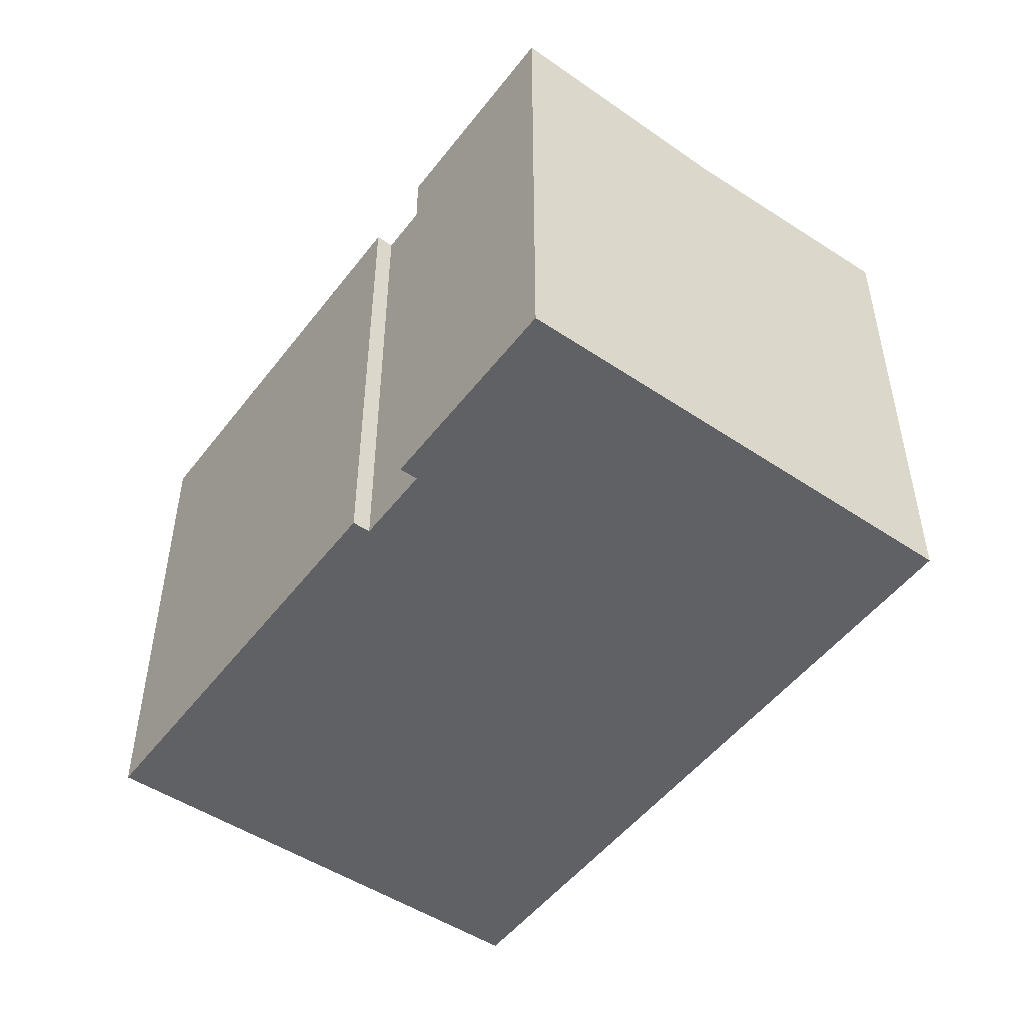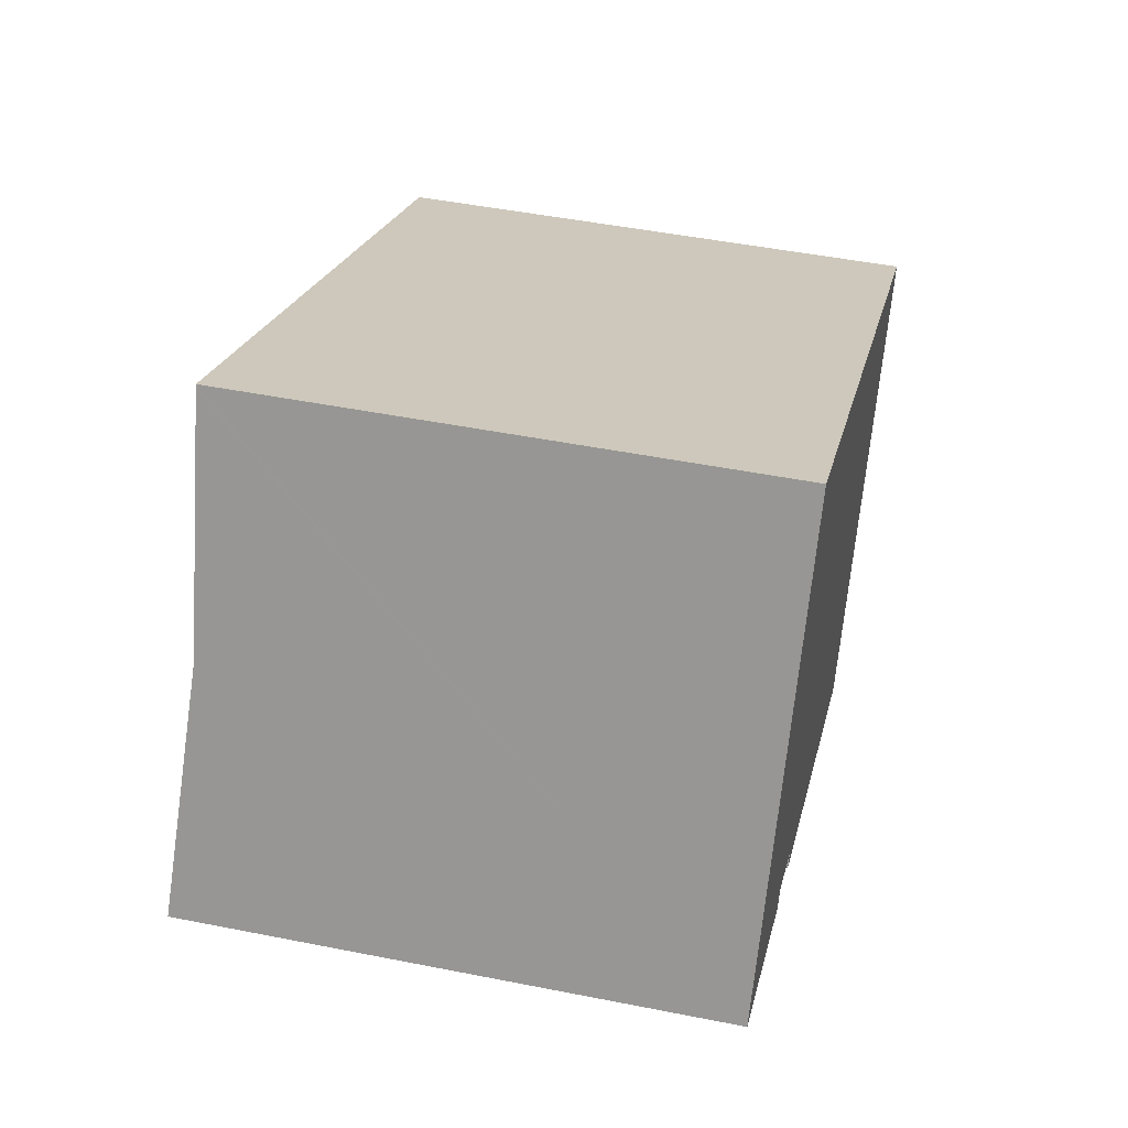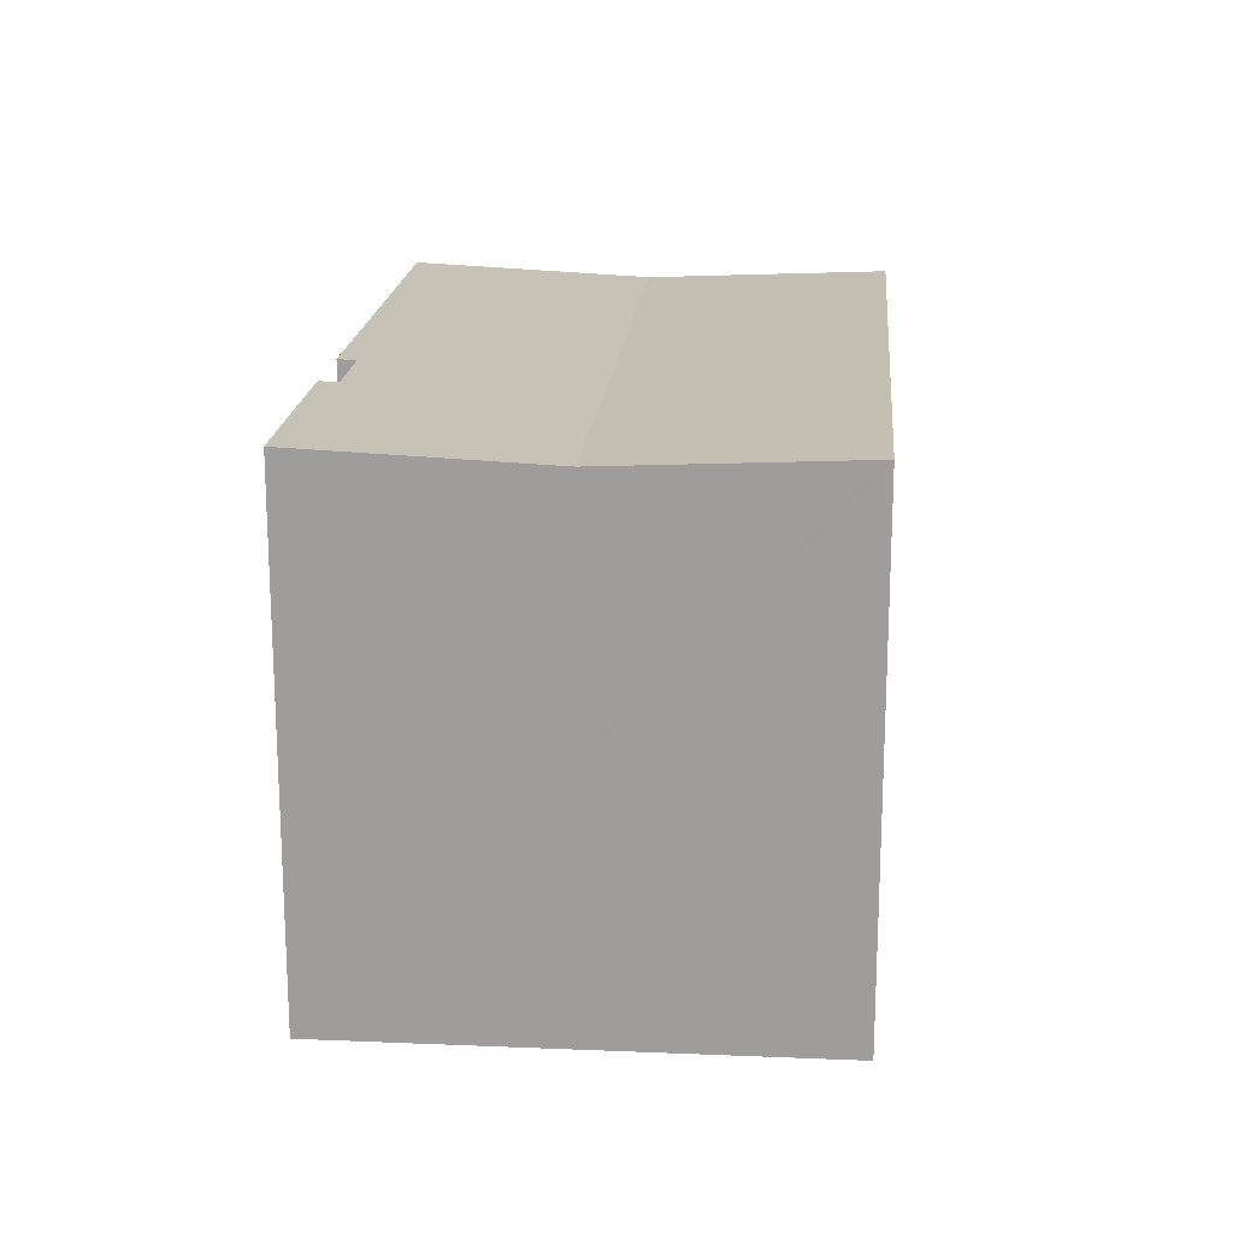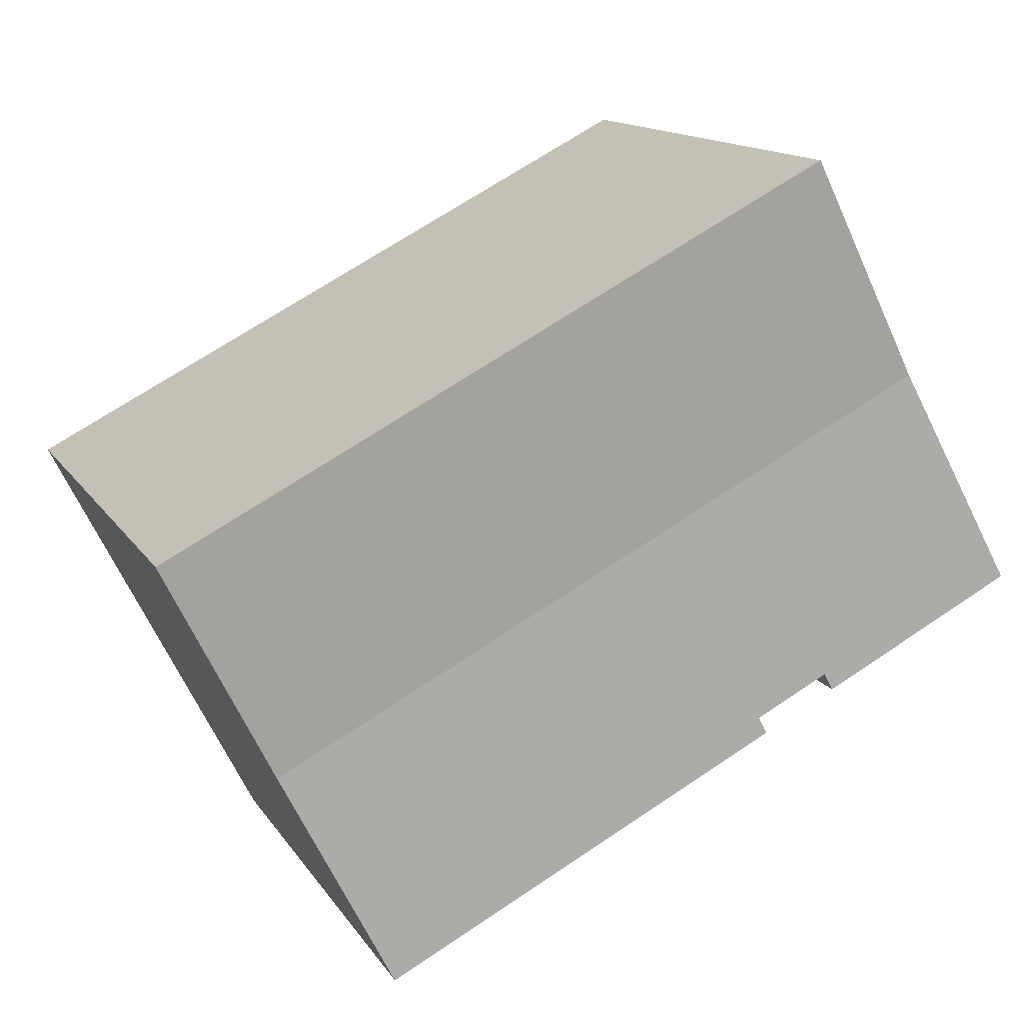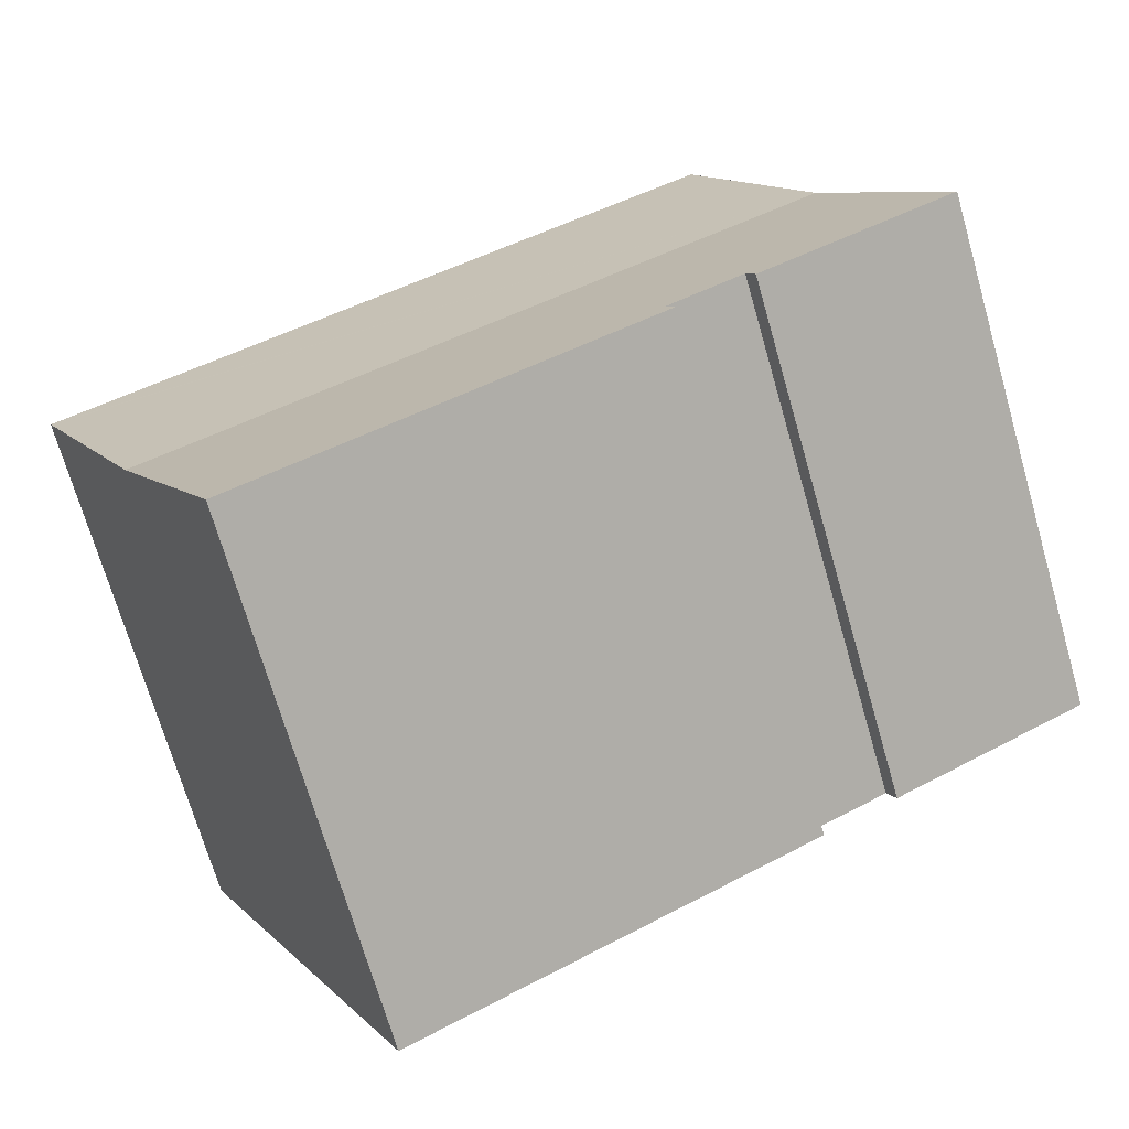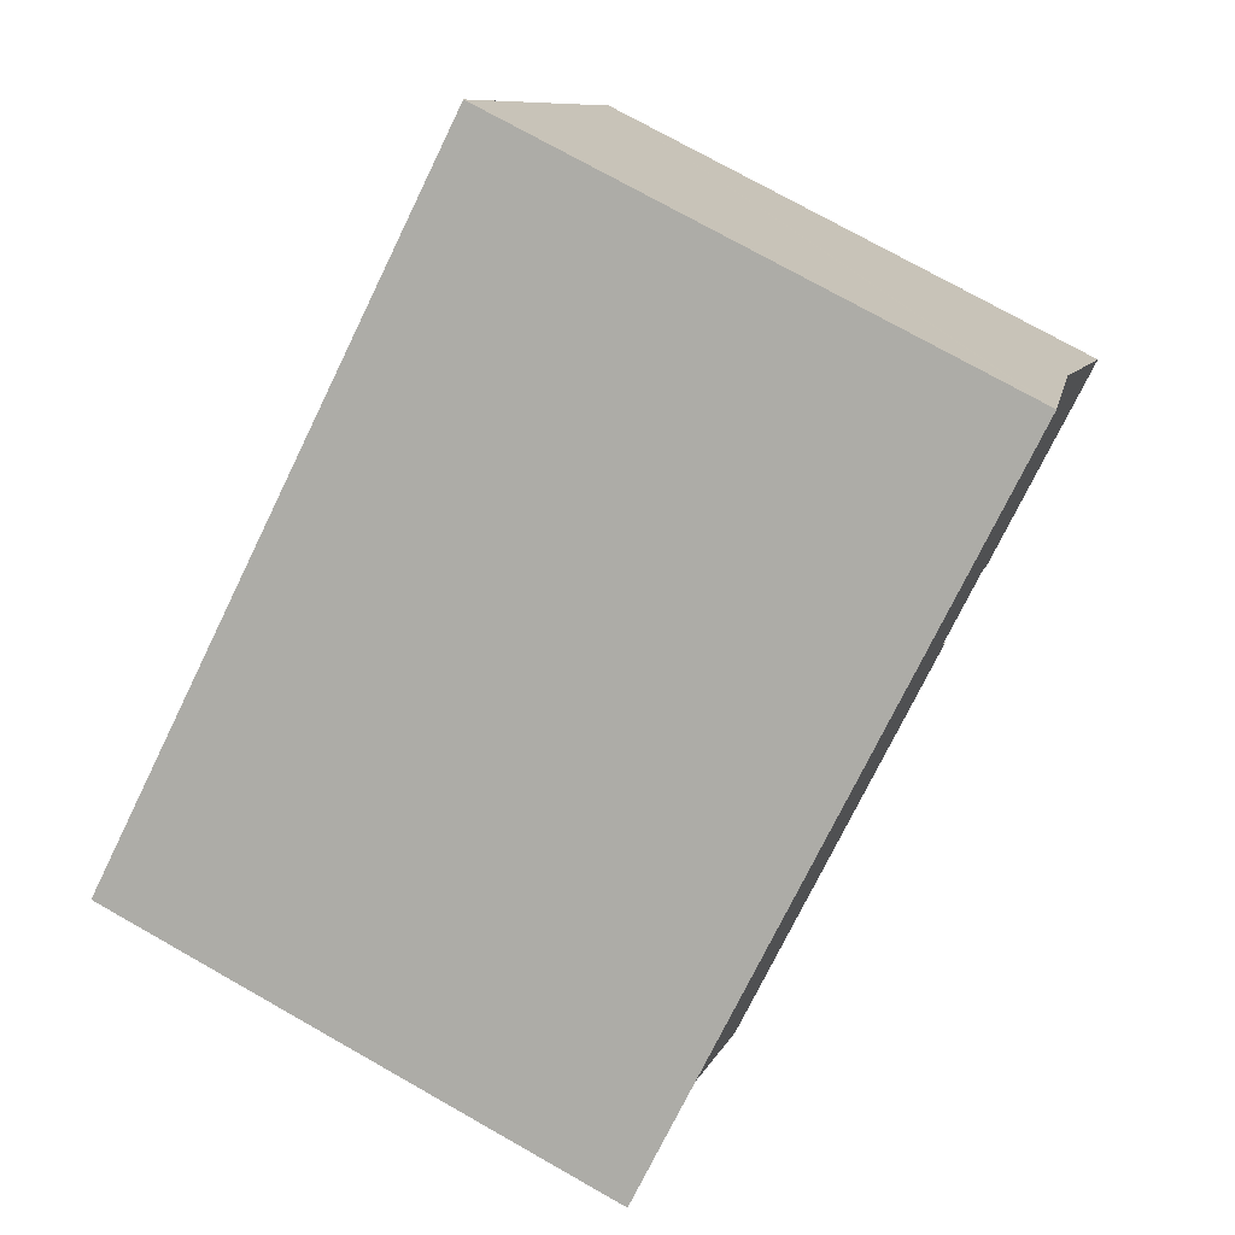
<metadata>
{"format":"obj","ext":"obj","renderer":"f3d","projection":"perspective","resolution":1024,"background":"white","views":[{"elev":-50.3,"azim":-99.0,"up":"+Y"},{"elev":47.8,"azim":-77.4,"up":"+Z"},{"elev":18.7,"azim":-57.9,"up":"+Y"},{"elev":14.1,"azim":158.6,"up":"+Z"},{"elev":-71.2,"azim":-163.9,"up":"+Z"},{"elev":75.3,"azim":119.4,"up":"+Z"}]}
</metadata>
<code>
v  3.03 13.53 5.808
v  23.61 13.82 2.57
v  20.71 13.53 -3.211
v  23.64 13.82 2.637
v  6.071 13.83 11.64
v  6.007 13.82 11.52
v  5.194 13.83 -2.661
v  0 13.82 8.465e-16
v  5.426 13.8 -2.208
v  7.392 13.8 -3.215
v  17.74 13.82 -9.029
v  19.24 13.68 -6.152
v  18.31 13.77 -8.02
v  17.79 13.82 -9.053
v  7.168 13.82 -3.652
v  5.194 1.629e-16 -2.661
v  0 0 0
v  17.79 5.543e-16 -9.053
v  7.168 2.236e-16 -3.652
v  17.74 5.529e-16 -9.029
v  7.392 1.969e-16 -3.215
v  5.426 1.352e-16 -2.208
v  6.071 -7.126e-16 11.64
v  3.03 -3.556e-16 5.808
v  6.007 -7.052e-16 11.52
v  23.64 -1.615e-16 2.637
v  23.61 -1.574e-16 2.57
v  20.71 1.966e-16 -3.211
v  19.24 3.767e-16 -6.152
v  18.31 4.911e-16 -8.02
g defaultobject
f 1 2 3
f 2 1 4
f 4 1 5
f 5 1 6
f 1 7 8
f 7 1 9
f 9 1 3
f 9 3 10
f 10 3 11
f 11 3 12
f 11 12 13
f 11 13 14
f 11 15 10
f 16 8 7
f 8 16 17
f 18 11 14
f 11 18 15
f 15 18 19
f 19 18 20
f 21 9 10
f 9 21 22
f 17 1 8
f 1 17 6
f 6 17 5
f 5 17 23
f 23 17 24
f 23 24 25
f 19 10 15
f 10 19 21
f 23 4 5
f 4 23 26
f 26 2 4
f 2 26 3
f 3 26 12
f 12 26 13
f 13 26 14
f 14 26 27
f 14 27 18
f 18 27 28
f 18 28 29
f 18 29 30
f 9 16 7
f 16 9 22
f 30 20 18
f 20 30 19
f 19 30 29
f 19 29 28
f 19 28 27
f 19 27 26
f 19 26 21
f 21 26 23
f 21 23 22
f 22 23 17
f 17 23 24
f 24 23 25
f 17 16 22

</code>
